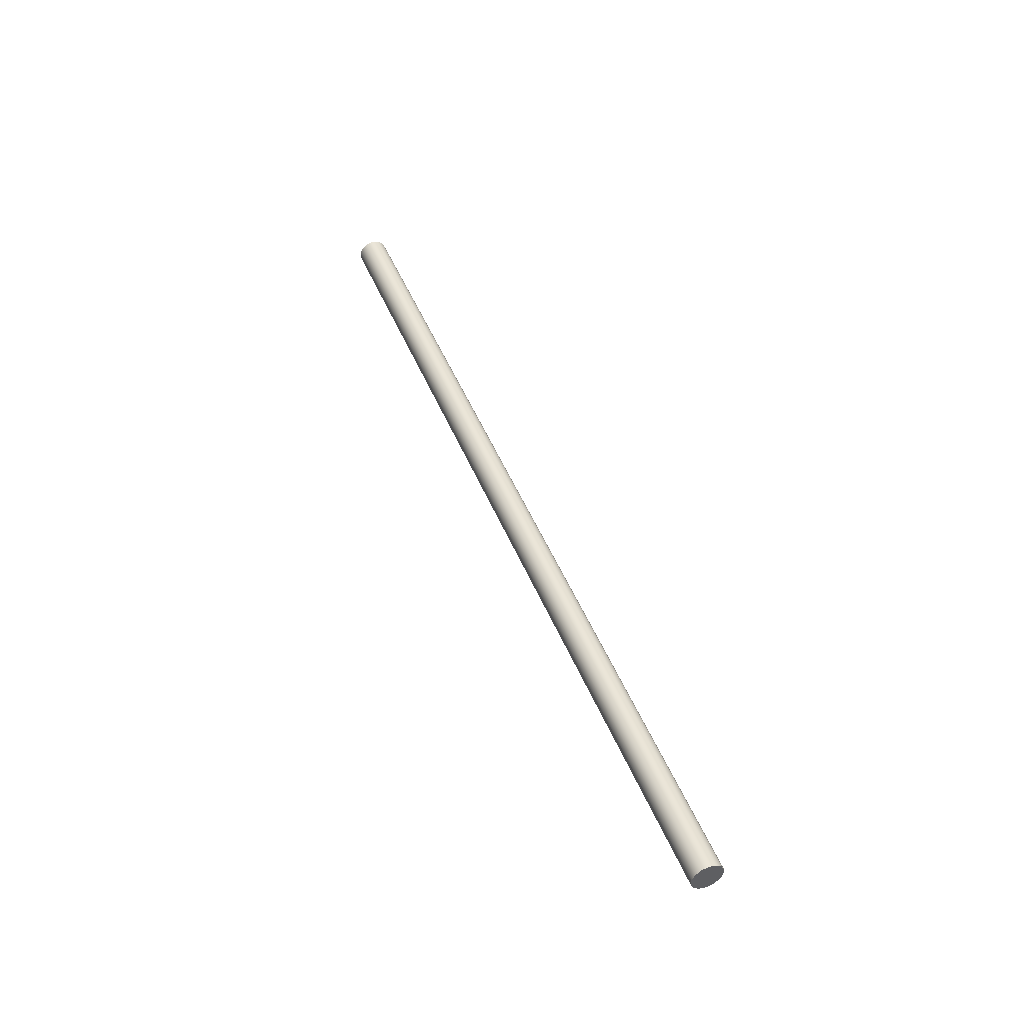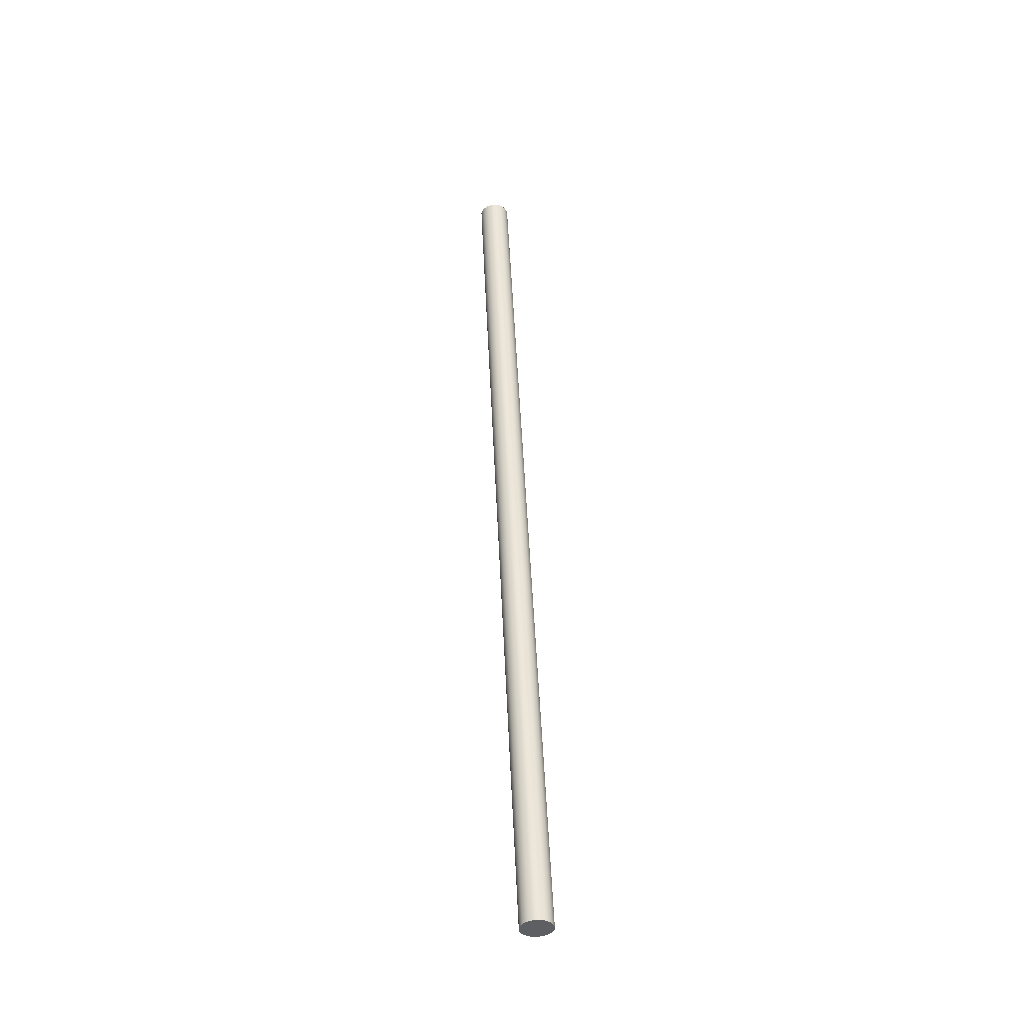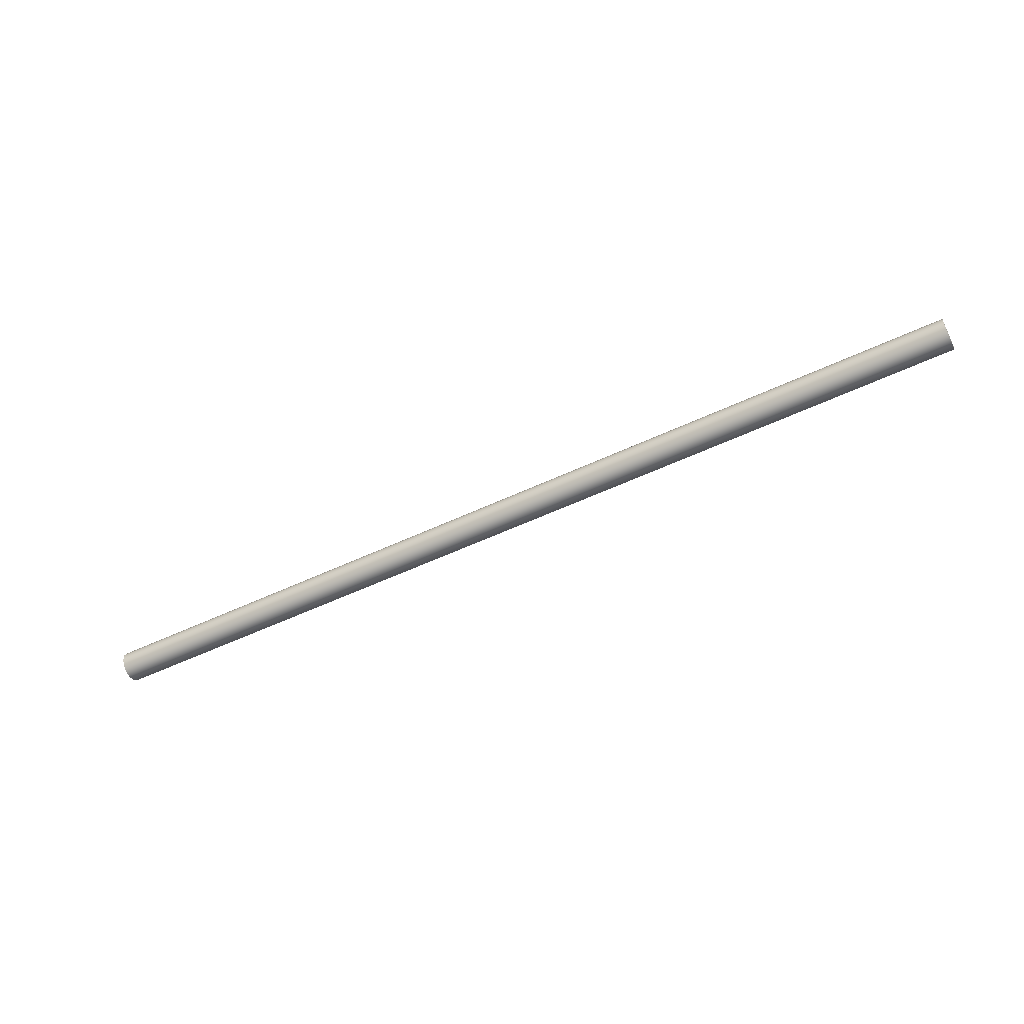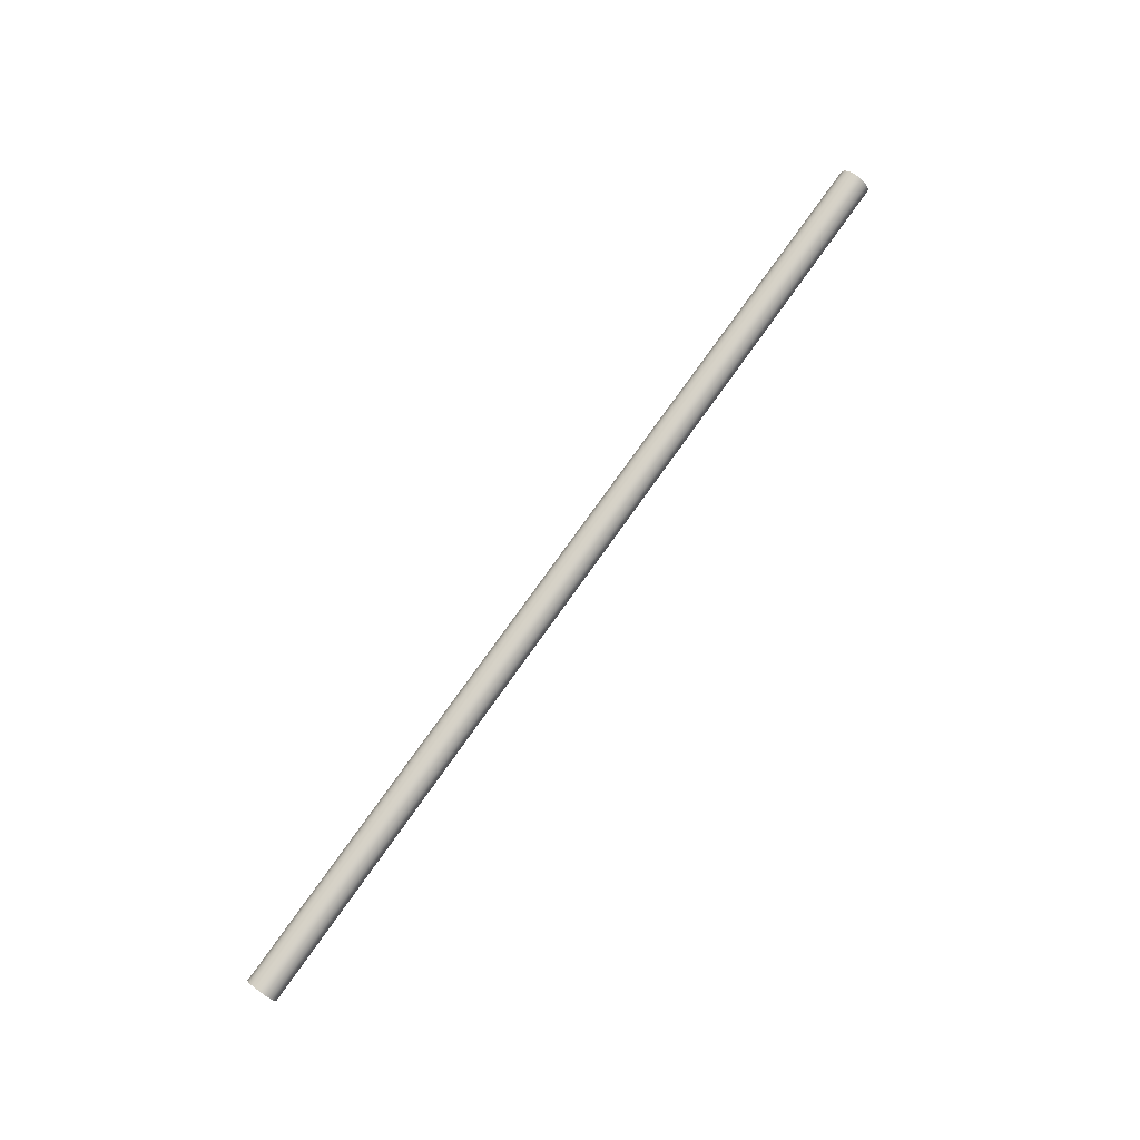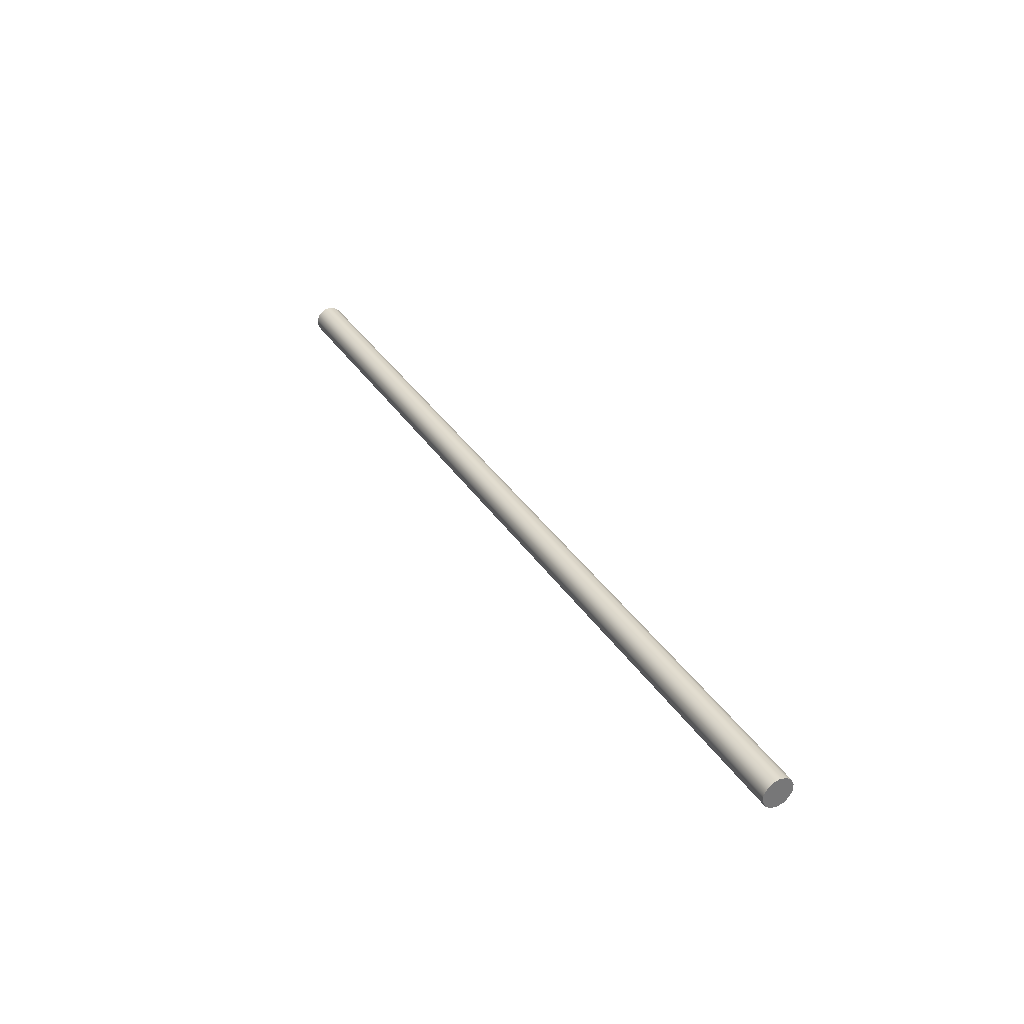
<metadata>
{"format":"obj","ext":"obj","renderer":"f3d","projection":"perspective","resolution":1024,"background":"white","views":[{"elev":45.5,"azim":-110.9,"up":"+Z"},{"elev":49.7,"azim":-92.6,"up":"+Z"},{"elev":-53.8,"azim":26.8,"up":"+Z"},{"elev":78.9,"azim":-54.3,"up":"+Z"},{"elev":34.8,"azim":61.6,"up":"+Z"}]}
</metadata>
<code>
v 0 -7.777e-17 0.635
v 0 0.2755 0.5721
v 0 0.4965 0.3959
v 0 0.6191 0.1413
v 0 0.6191 -0.1413
v 0 0.4965 -0.3959
v 0 0.2755 -0.5721
v 0 0 -0.635
v 0 -0.2755 -0.5721
v 0 -0.4965 -0.3959
v 0 -0.6191 -0.1413
v 0 -0.6191 0.1413
v 0 -0.4965 0.3959
v 0 -0.2755 0.5721
v 37.78 -7.777e-17 0.635
v 37.78 0.2755 0.5721
v 37.78 0.4965 0.3959
v 37.78 0.6191 0.1413
v 37.78 0.6191 -0.1413
v 37.78 0.4965 -0.3959
v 37.78 0.2755 -0.5721
v 37.78 0 -0.635
v 37.78 -0.2755 -0.5721
v 37.78 -0.4965 -0.3959
v 37.78 -0.6191 -0.1413
v 37.78 -0.6191 0.1413
v 37.78 -0.4965 0.3959
v 37.78 -0.2755 0.5721
v 0 -7.777e-17 0.635
v 0 -0.2755 0.5721
v 0 -0.4965 0.3959
v 0 -0.6191 0.1413
v 0 -0.6191 -0.1413
v 0 -0.4965 -0.3959
v 0 -0.2755 -0.5721
v 0 0 -0.635
v 0 0.2755 -0.5721
v 0 0.4965 -0.3959
v 0 0.6191 -0.1413
v 0 0.6191 0.1413
v 0 0.4965 0.3959
v 0 0.2755 0.5721
v 0 -7.777e-17 0.635
v 37.78 -7.777e-17 0.635
v 37.78 -7.777e-17 0.635
v 37.78 -0.2755 0.5721
v 37.78 -0.4965 0.3959
v 37.78 -0.6191 0.1413
v 37.78 -0.6191 -0.1413
v 37.78 -0.4965 -0.3959
v 37.78 -0.2755 -0.5721
v 37.78 0 -0.635
v 37.78 0.2755 -0.5721
v 37.78 0.4965 -0.3959
v 37.78 0.6191 -0.1413
v 37.78 0.6191 0.1413
v 37.78 0.4965 0.3959
v 37.78 0.2755 0.5721
f 2 7 1
f 1 7 8
f 1 8 14
f 14 8 9
f 14 9 13
f 13 9 10
f 13 10 12
f 12 10 11
f 7 2 6
f 6 2 3
f 6 3 5
f 5 3 4
f 16 42 15
f 15 42 43
f 44 29 28
f 28 29 30
f 28 30 31
f 16 17 42
f 42 17 41
f 41 17 18
f 41 18 40
f 40 18 19
f 40 19 39
f 39 19 20
f 39 20 38
f 38 20 21
f 38 21 37
f 37 21 22
f 37 22 36
f 36 22 23
f 36 23 35
f 35 23 24
f 35 24 34
f 34 24 25
f 34 25 33
f 33 25 26
f 33 26 32
f 32 26 27
f 32 27 31
f 31 27 28
f 46 51 45
f 45 51 52
f 45 52 58
f 58 52 53
f 58 53 57
f 57 53 54
f 57 54 56
f 56 54 55
f 51 46 50
f 50 46 47
f 50 47 49
f 49 47 48

</code>
